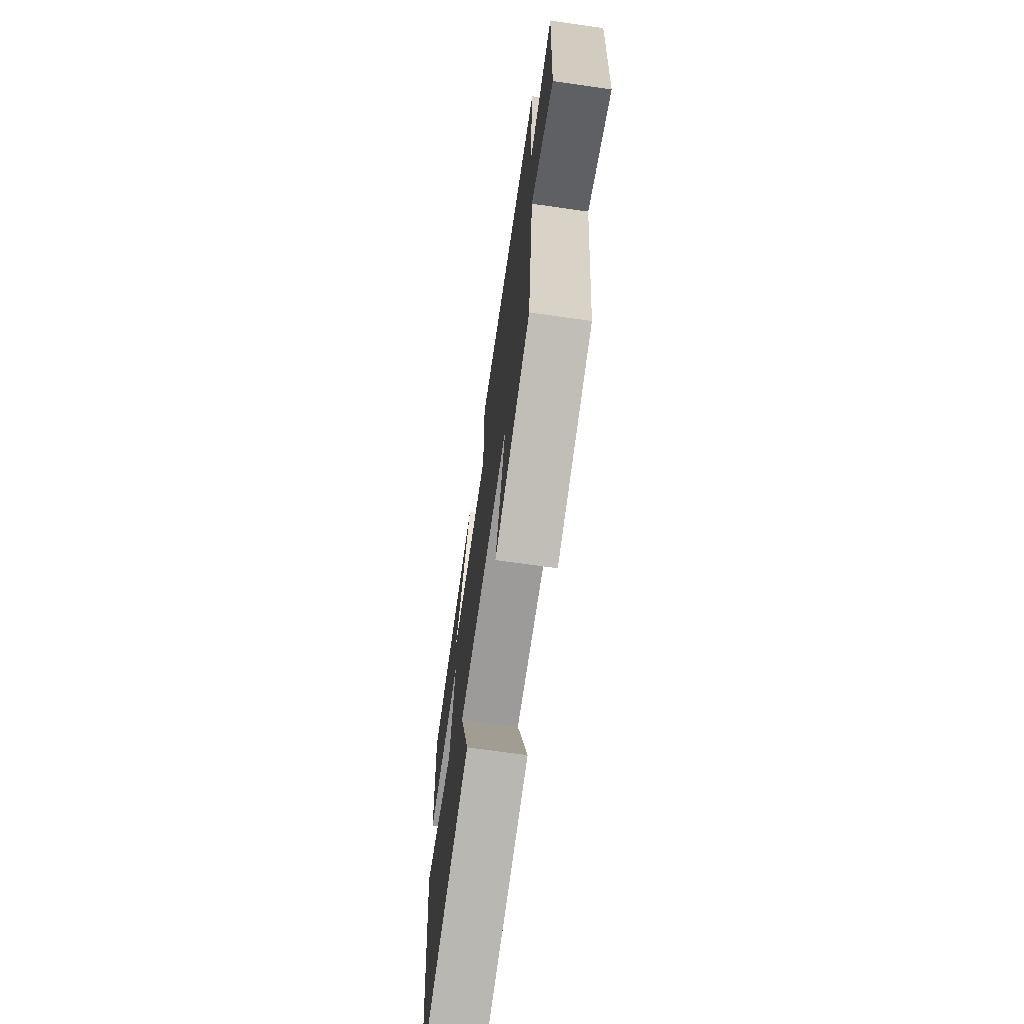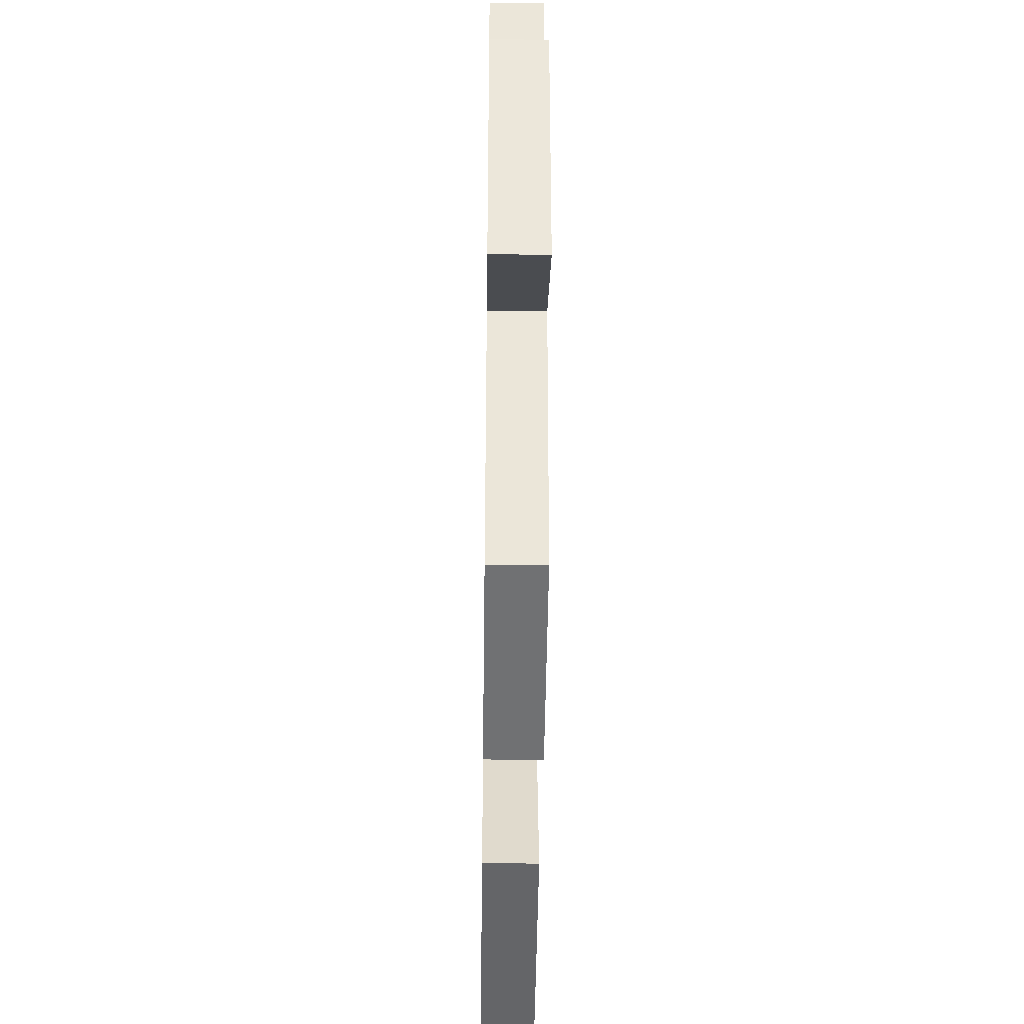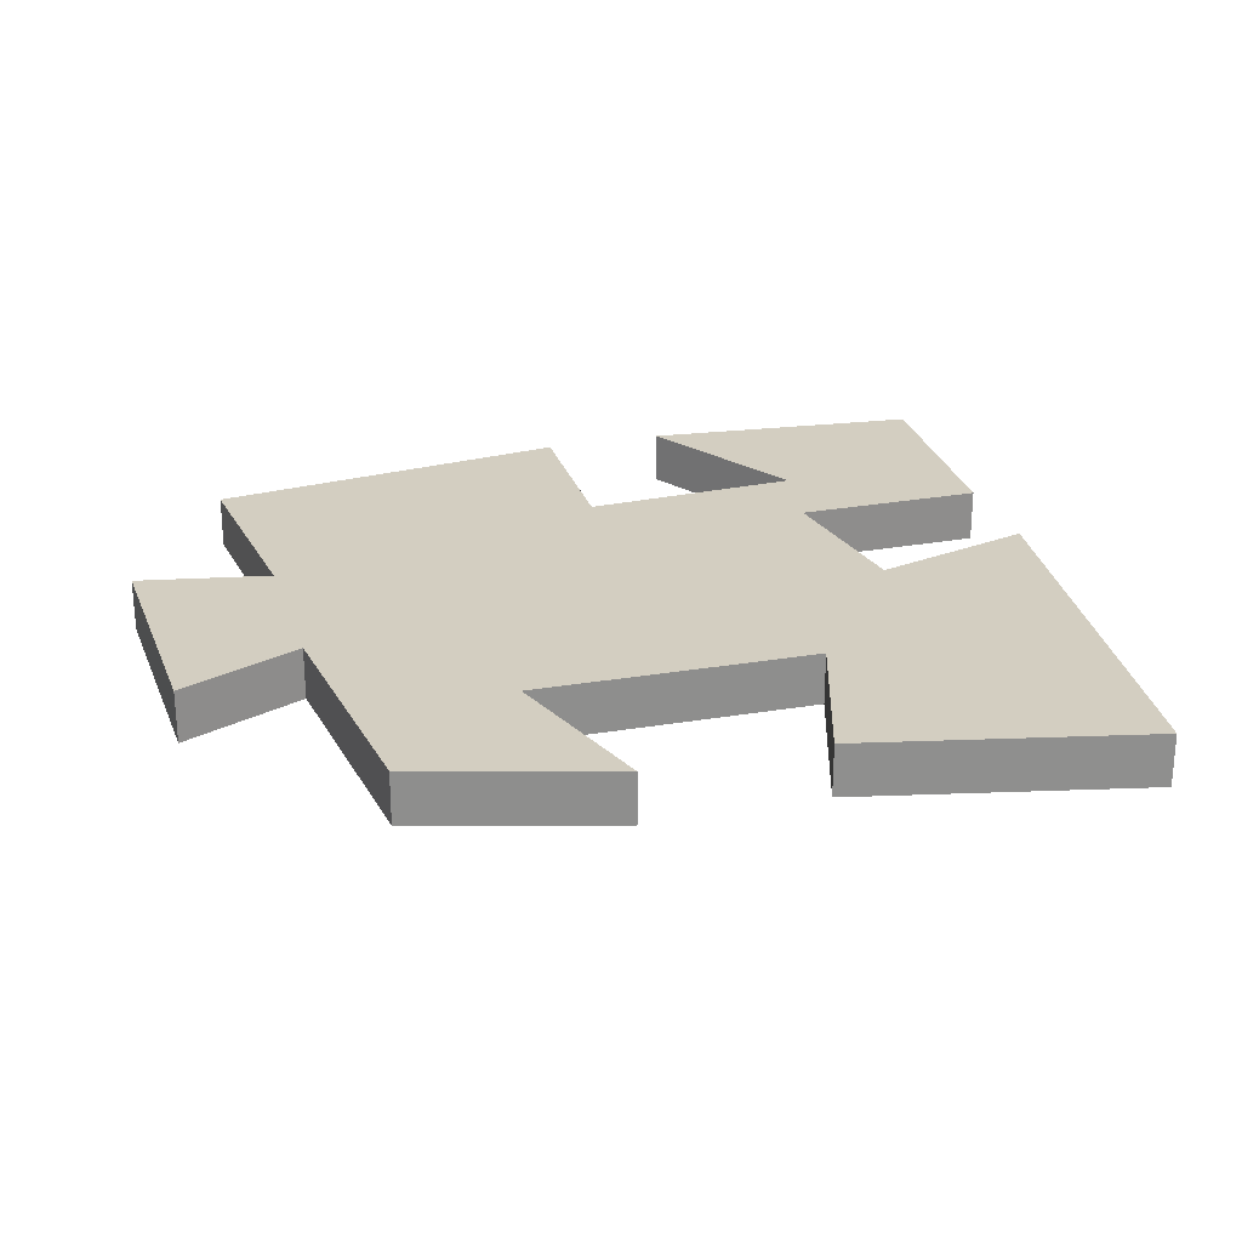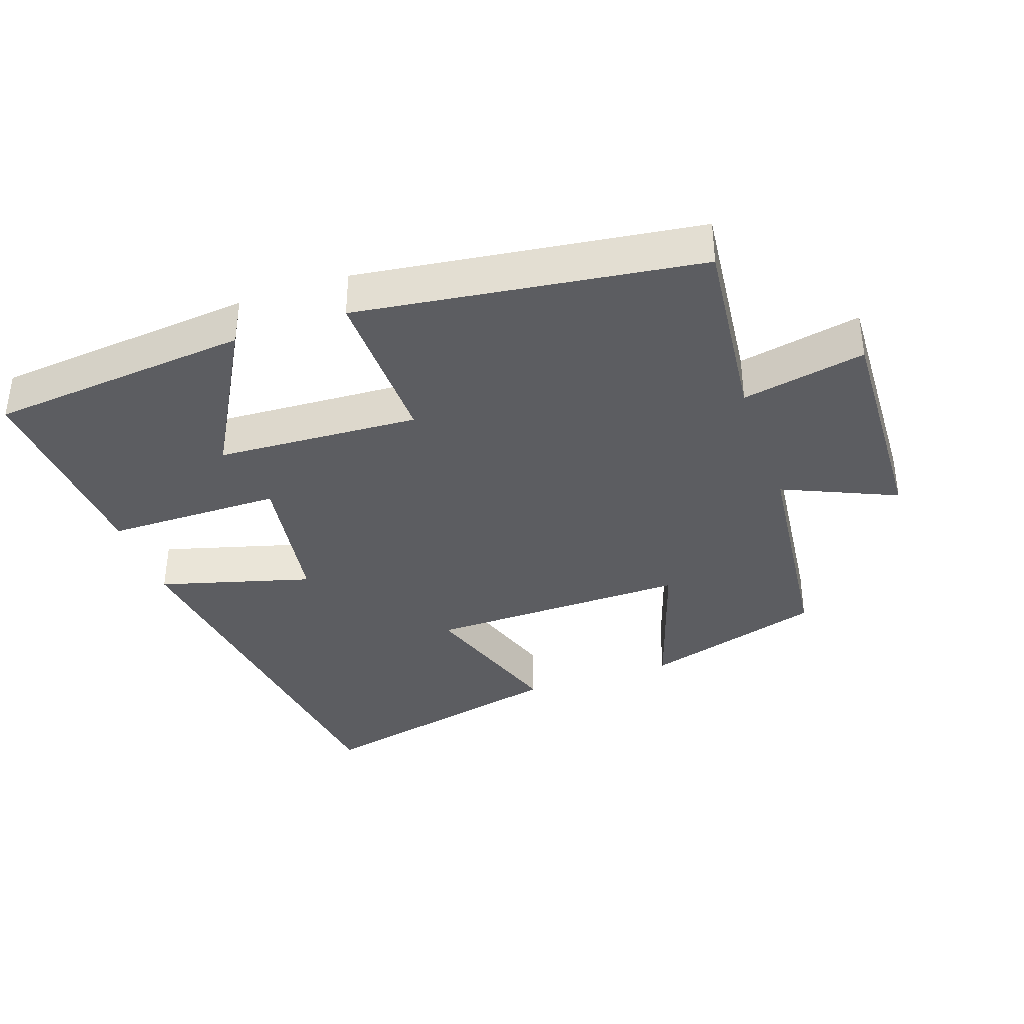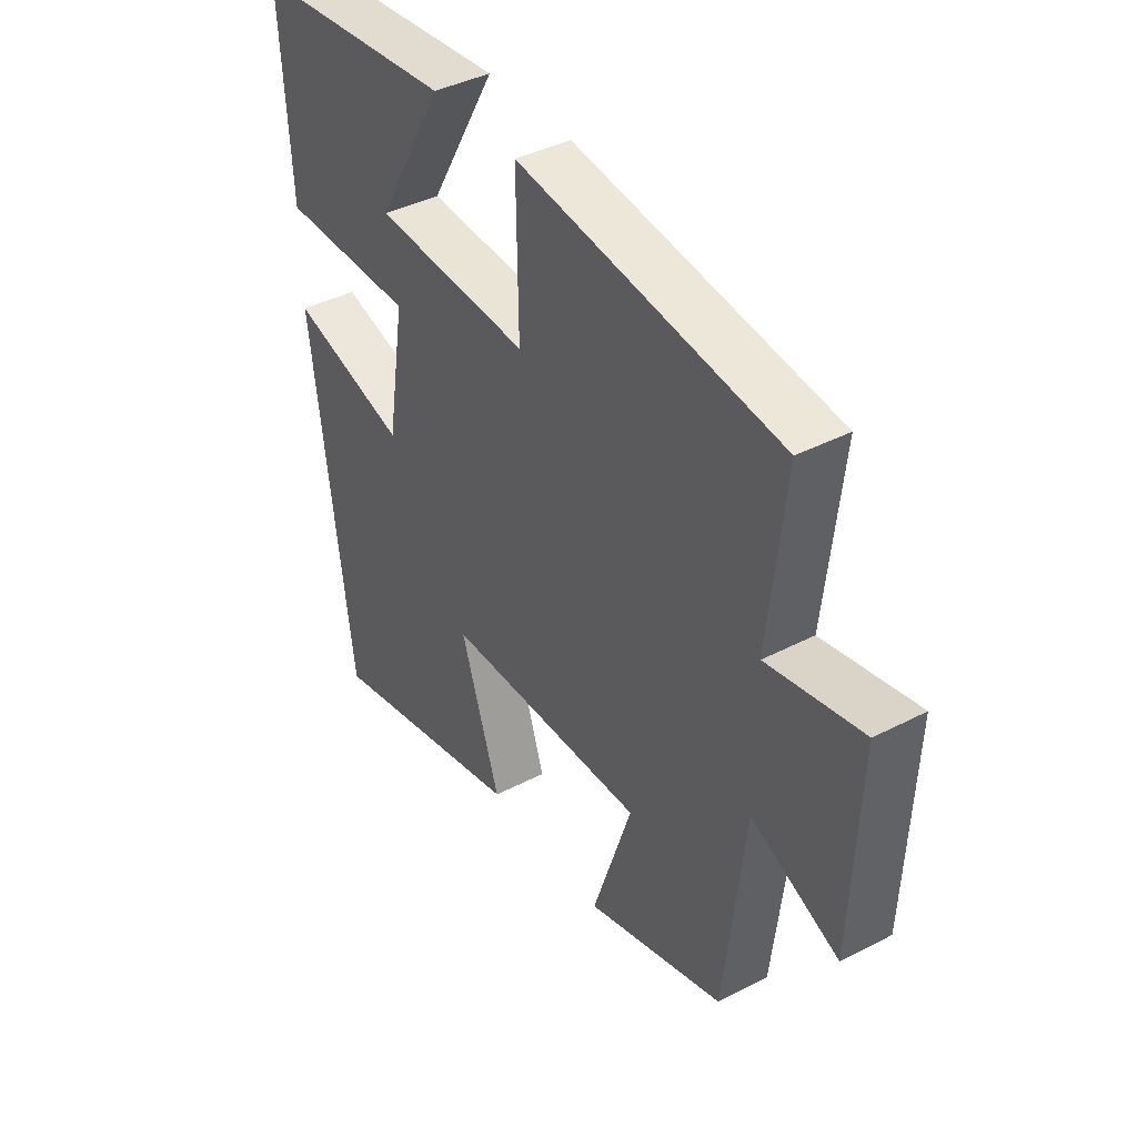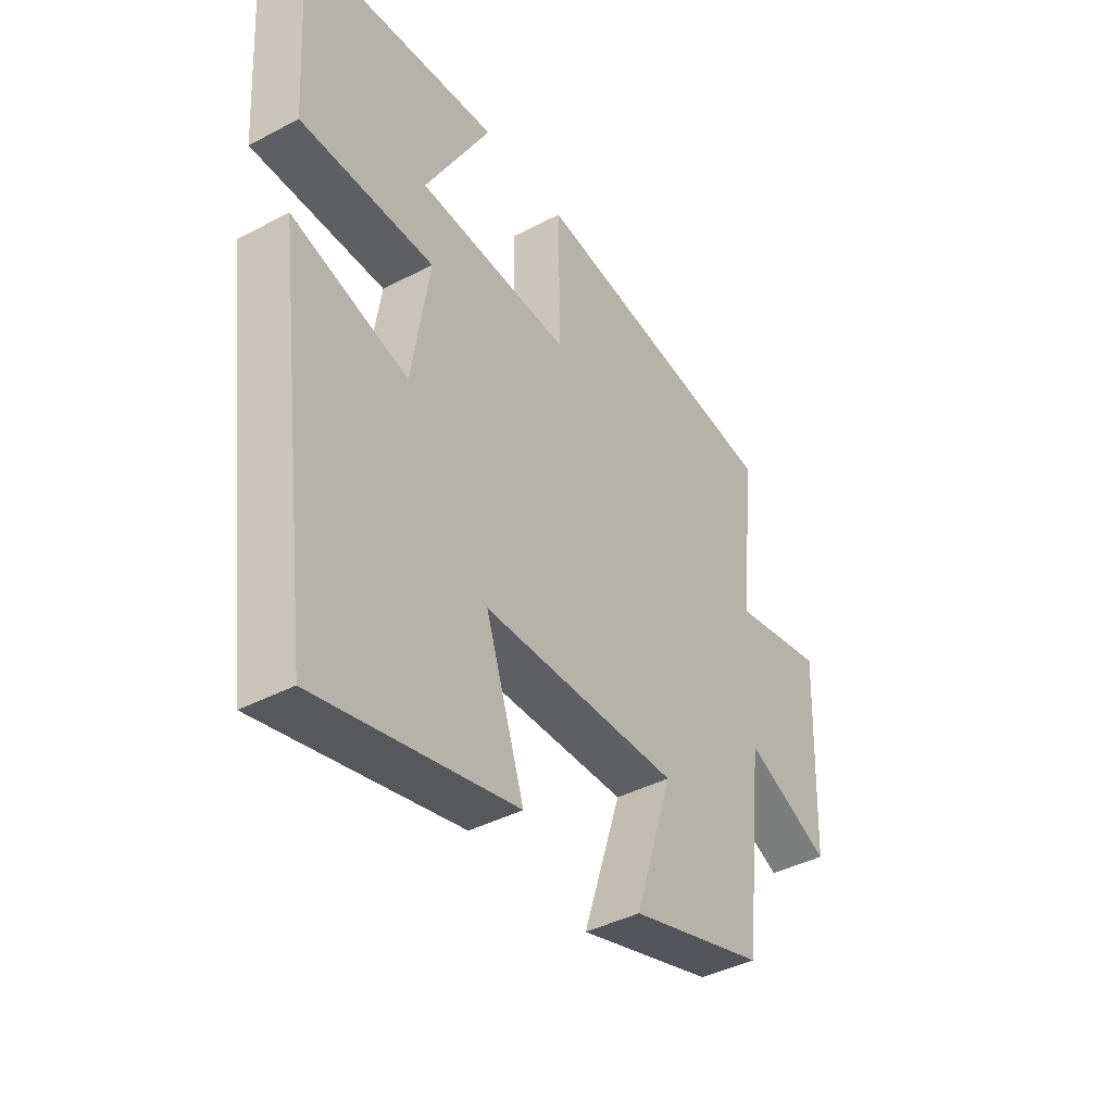
<metadata>
{"format":"obj","ext":"obj","renderer":"f3d","projection":"perspective","resolution":1024,"background":"white","views":[{"elev":-68.9,"azim":81.9,"up":"+Z"},{"elev":-38.6,"azim":89.2,"up":"+Z"},{"elev":25.1,"azim":163.6,"up":"+Y"},{"elev":-36.9,"azim":19.2,"up":"+Y"},{"elev":40.2,"azim":57.4,"up":"+Z"},{"elev":-40.9,"azim":-57.3,"up":"+Z"}]}
</metadata>
<code>
v -0.519 0.07 0.463
v -0.135 0.07 0.5
v -0.263 0.07 0.274
v 0.035 0.07 0.258
v 0.031 0.07 0.5
v 0.531 0.07 0.432
v 0.5 0.07 0.148
v 0.681 0.07 0.184
v 0.667 0.07 -0.154
v 0.5 0.07 -0.08
v 0.461 0.07 -0.421
v 0.196 0.07 -0.5
v 0.271 0.07 -0.27
v -0.113 0.07 -0.276
v -0.038 0.07 -0.5
v -0.424 0.07 -0.588
v -0.5 0.07 0.001
v -0.276 0.07 -0.062
v -0.242 0.07 0.154
v -0.5 0.07 0.155
v -0.519 0 0.463
v -0.135 0 0.5
v -0.263 0 0.274
v 0.035 0 0.258
v 0.031 0 0.5
v 0.531 0 0.432
v 0.5 0 0.148
v 0.681 0 0.184
v 0.667 0 -0.154
v 0.5 0 -0.08
v 0.461 0 -0.421
v 0.196 0 -0.5
v 0.271 0 -0.27
v -0.113 0 -0.276
v -0.038 0 -0.5
v -0.424 0 -0.588
v -0.5 0 0.001
v -0.276 0 -0.062
v -0.242 0 0.154
v -0.5 0 0.155
f 19 20 1
f 15 16 17 18
f 14 15 18
f 13 14 18 19
f 10 11 12 13
f 10 13 19
f 7 8 9 10
f 7 10 19
f 4 5 6 7
f 3 4 7 19
f 1 2 3
f 1 3 19
f 21 40 39
f 38 37 36 35
f 38 35 34
f 39 38 34 33
f 33 32 31 30
f 39 33 30
f 30 29 28 27
f 39 30 27
f 27 26 25 24
f 39 27 24 23
f 23 22 21
f 39 23 21
f 1 21 22 2
f 2 22 23 3
f 3 23 24 4
f 4 24 25 5
f 5 25 26 6
f 6 26 27 7
f 7 27 28 8
f 8 28 29 9
f 9 29 30 10
f 10 30 31 11
f 11 31 32 12
f 12 32 33 13
f 13 33 34 14
f 14 34 35 15
f 15 35 36 16
f 16 36 37 17
f 17 37 38 18
f 18 38 39 19
f 19 39 40 20
f 20 40 21 1

</code>
